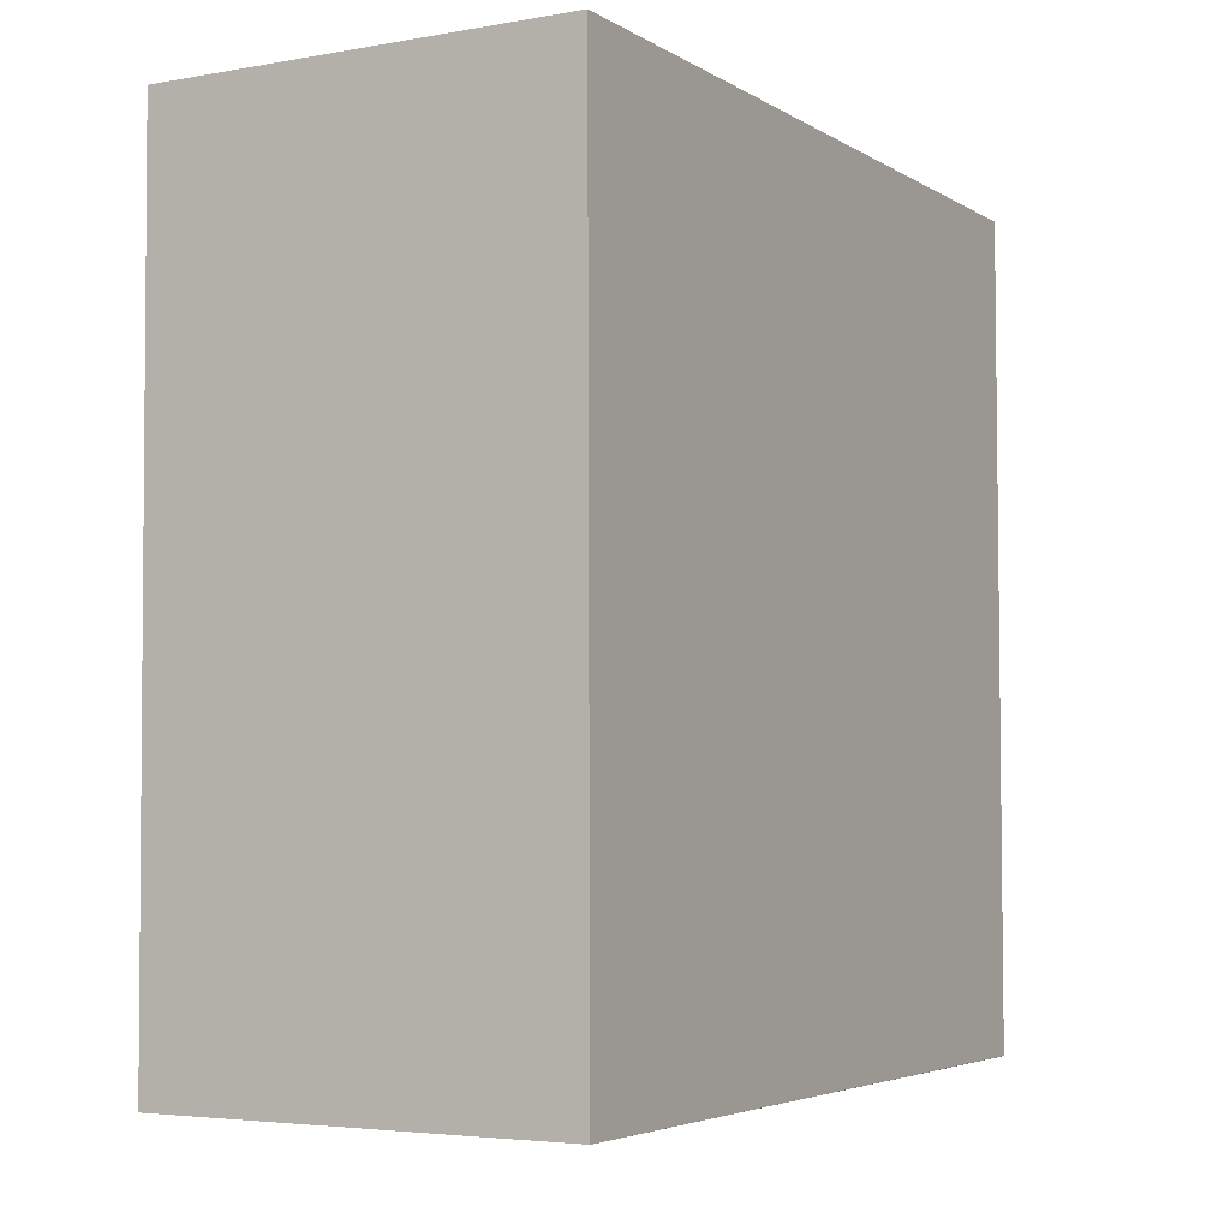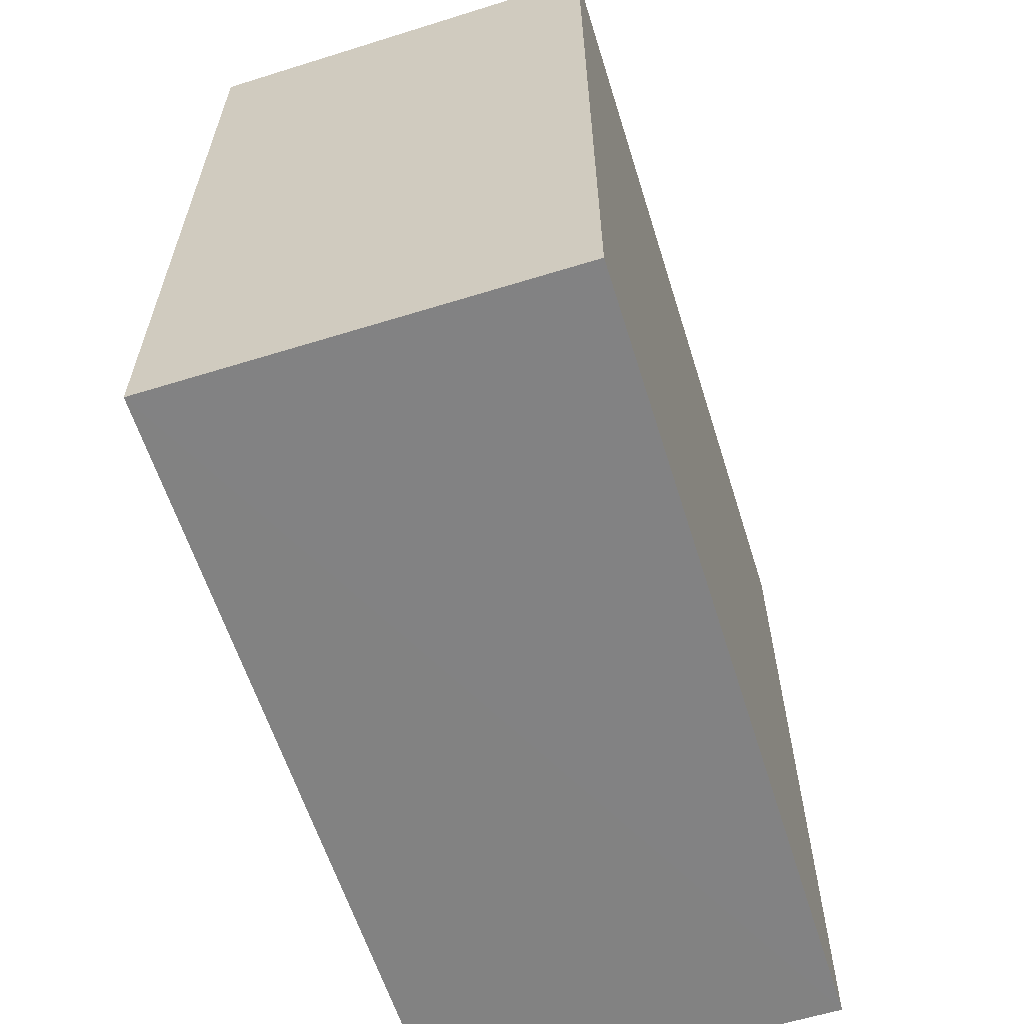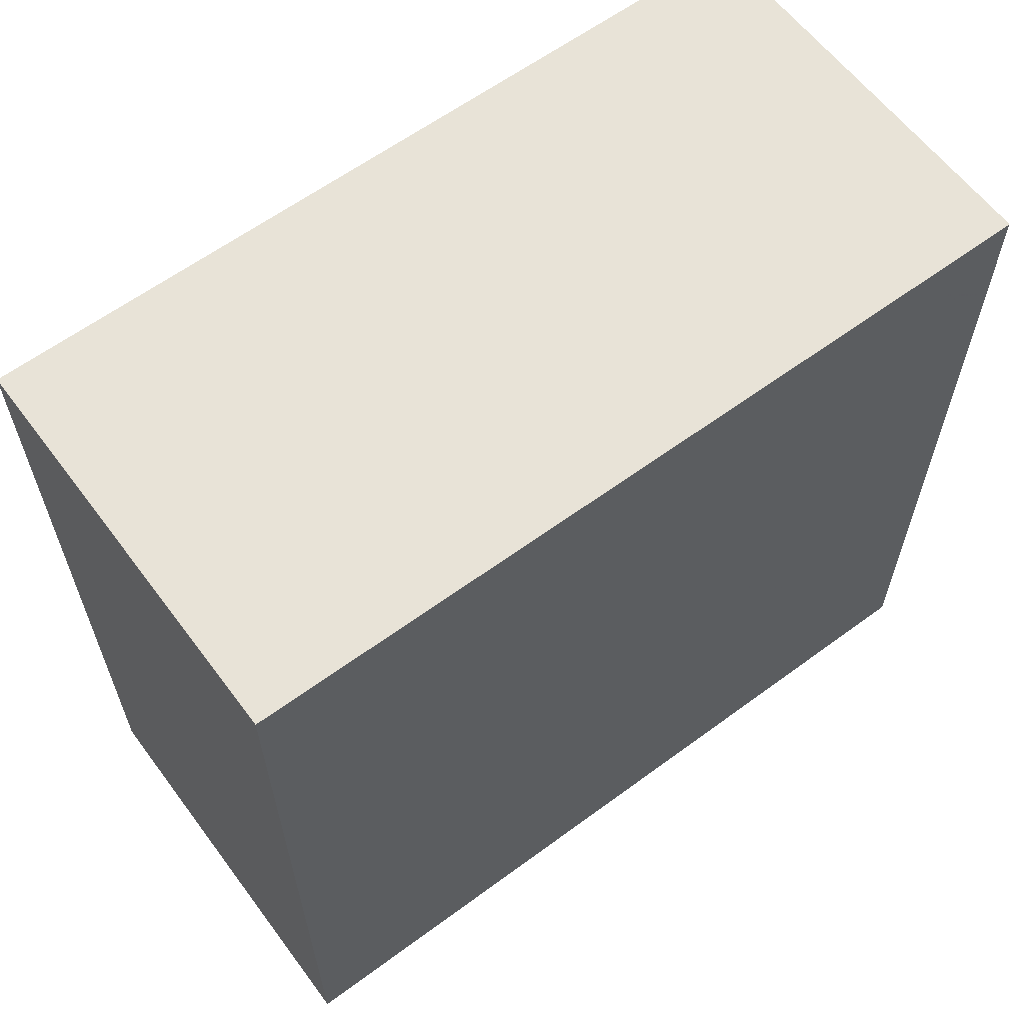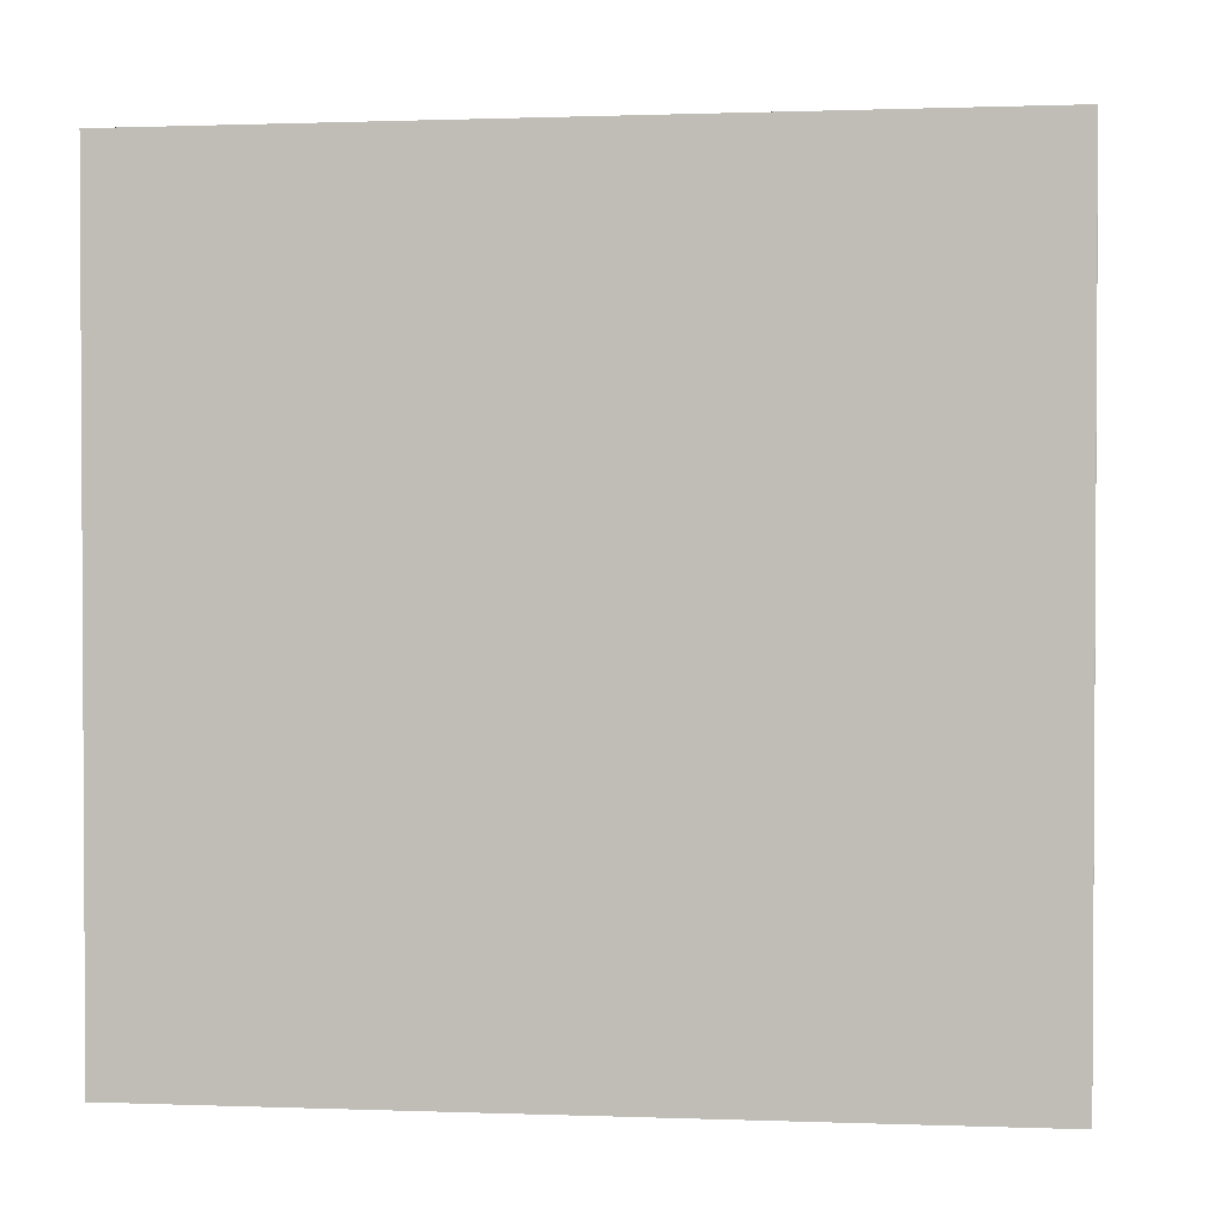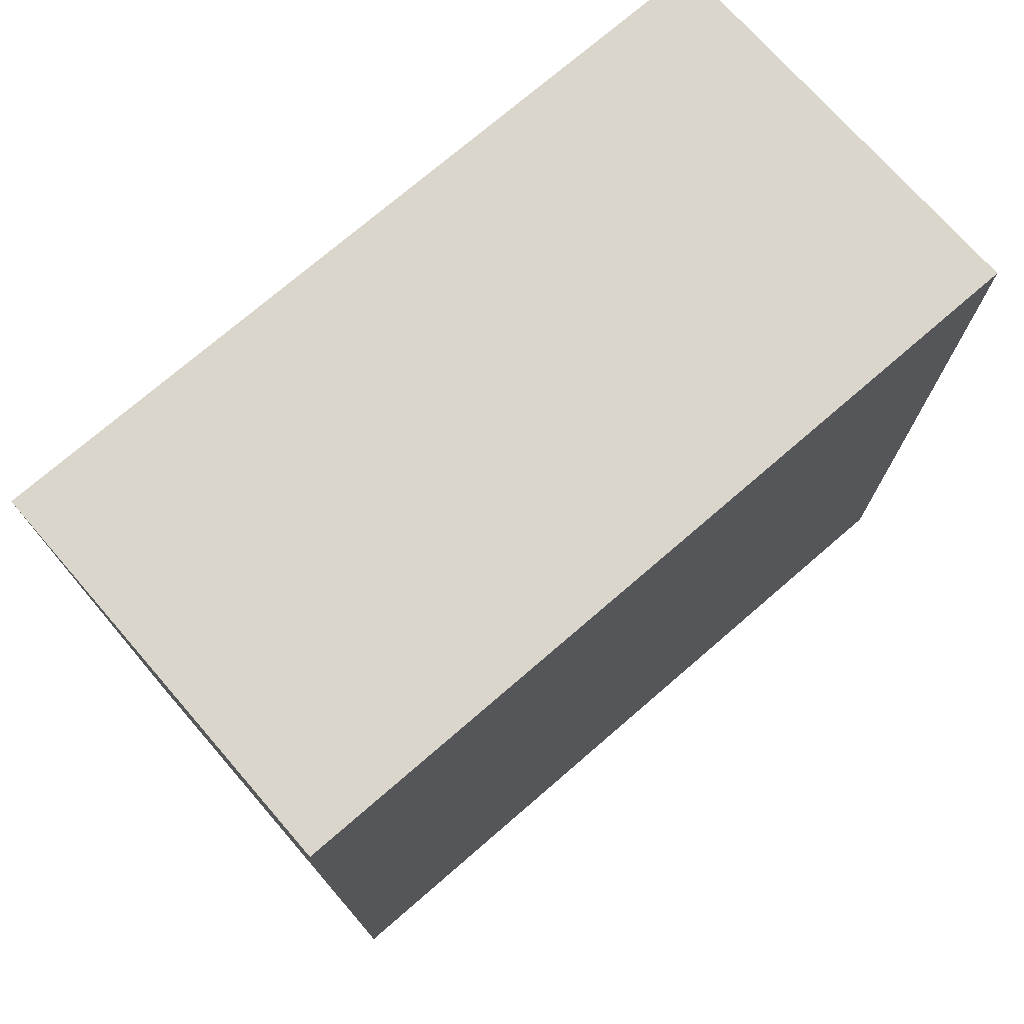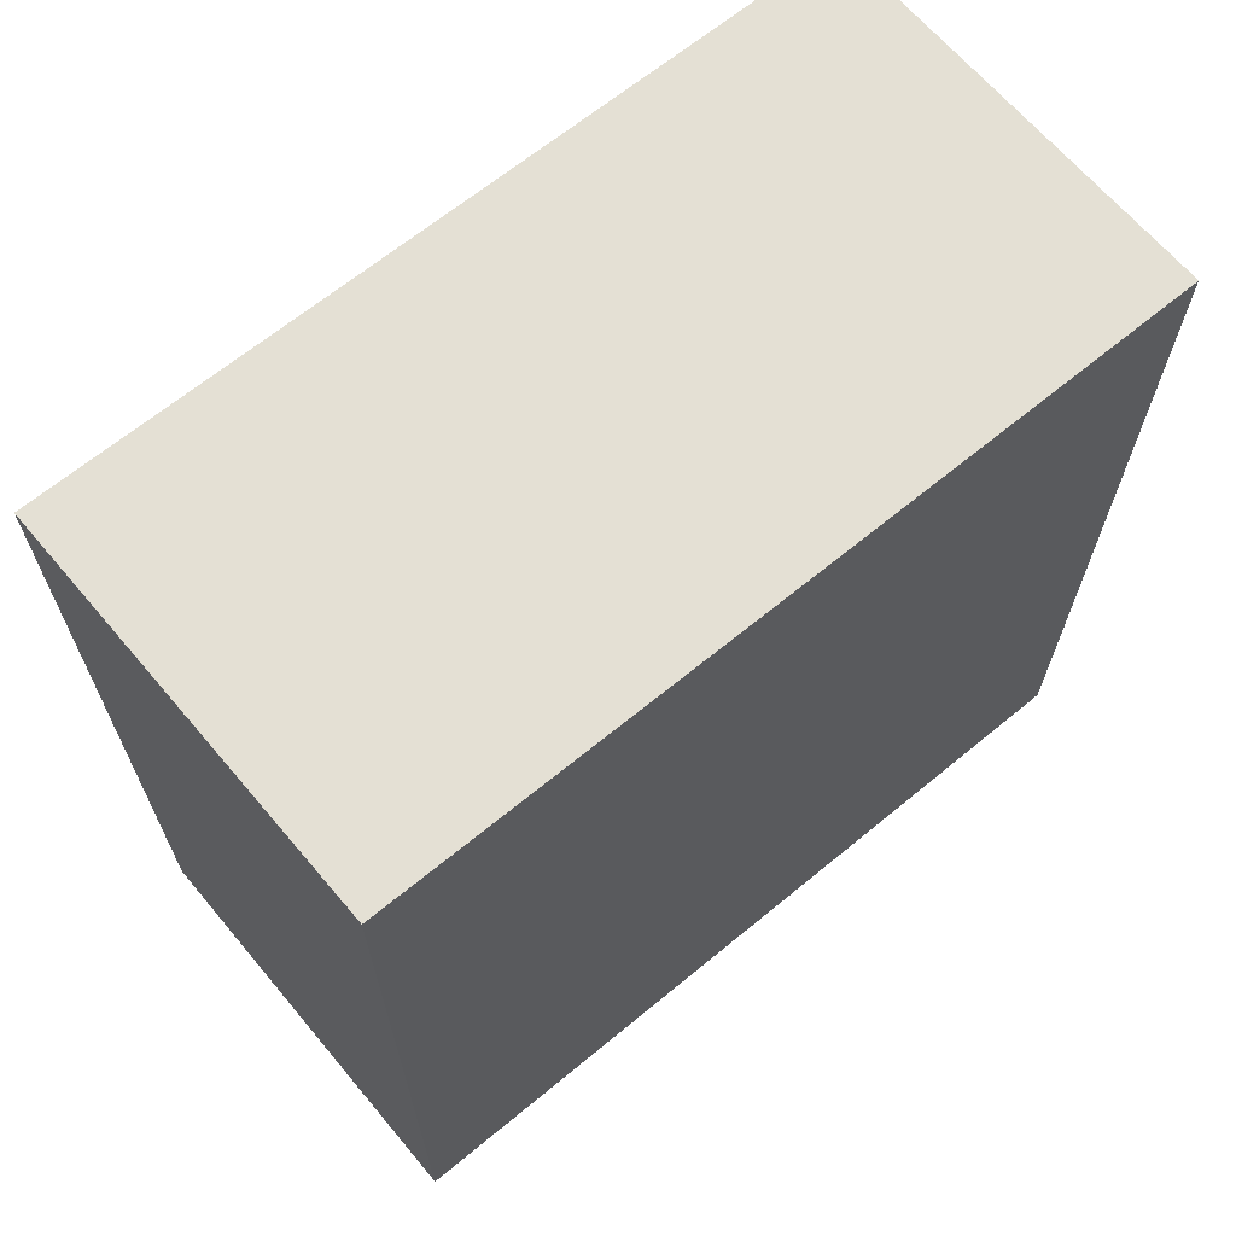
<metadata>
{"format":"obj","ext":"obj","renderer":"f3d","projection":"perspective","resolution":1024,"background":"white","views":[{"elev":-4.3,"azim":29.7,"up":"+Z"},{"elev":-61.0,"azim":17.4,"up":"+Y"},{"elev":61.8,"azim":53.3,"up":"+Y"},{"elev":1.9,"azim":98.7,"up":"+Y"},{"elev":74.1,"azim":49.2,"up":"+Z"},{"elev":66.1,"azim":-129.6,"up":"+Z"}]}
</metadata>
<code>
v 0.002421 0.03647 0.2102
v 0.002443 -0.0328 0.2102
v 0.00244 -0.03235 0.1393
v -0.033 0.03618 0.1393
v -0.03302 -0.03292 0.2102
v 0.002434 0.03651 0.1393
v -0.03298 0.036 0.2102
v -0.03302 -0.03242 0.1393
v 0.002391 0.03651 0.1393
f 5 2 1
f 5 3 2
f 6 4 1
f 6 1 2
f 6 2 3
f 7 5 1
f 7 1 4
f 7 4 5
f 8 5 4
f 8 3 5
f 9 6 3
f 9 4 6
f 9 8 4
f 9 3 8

</code>
